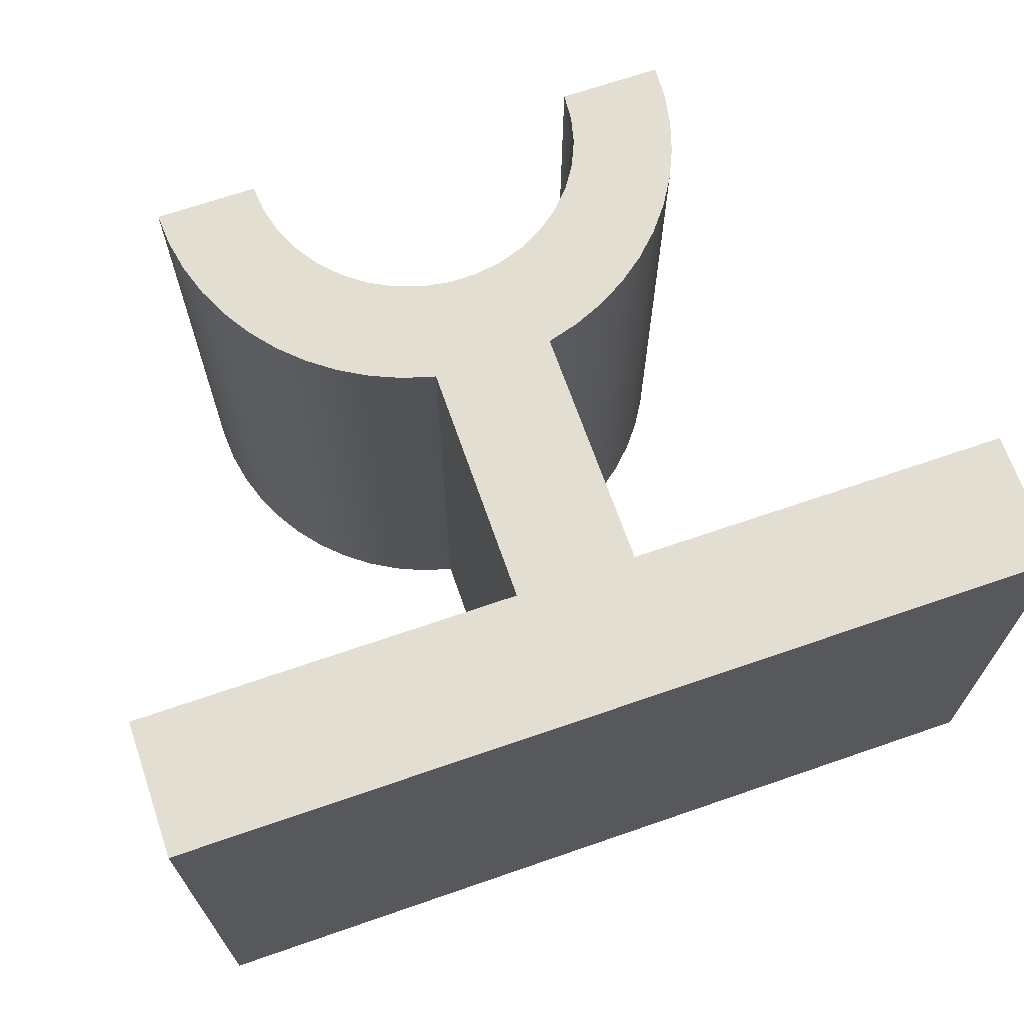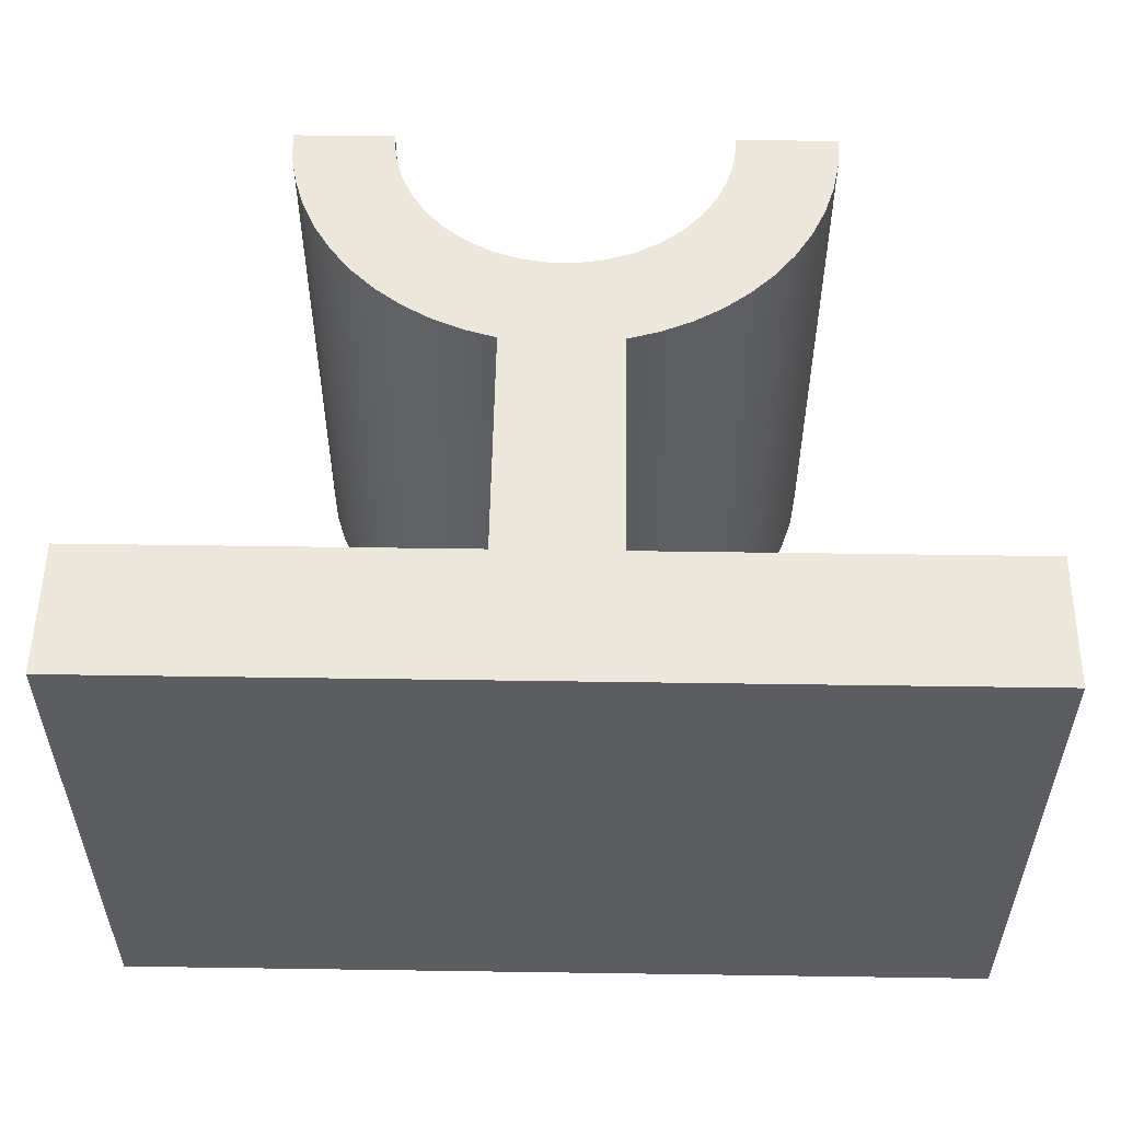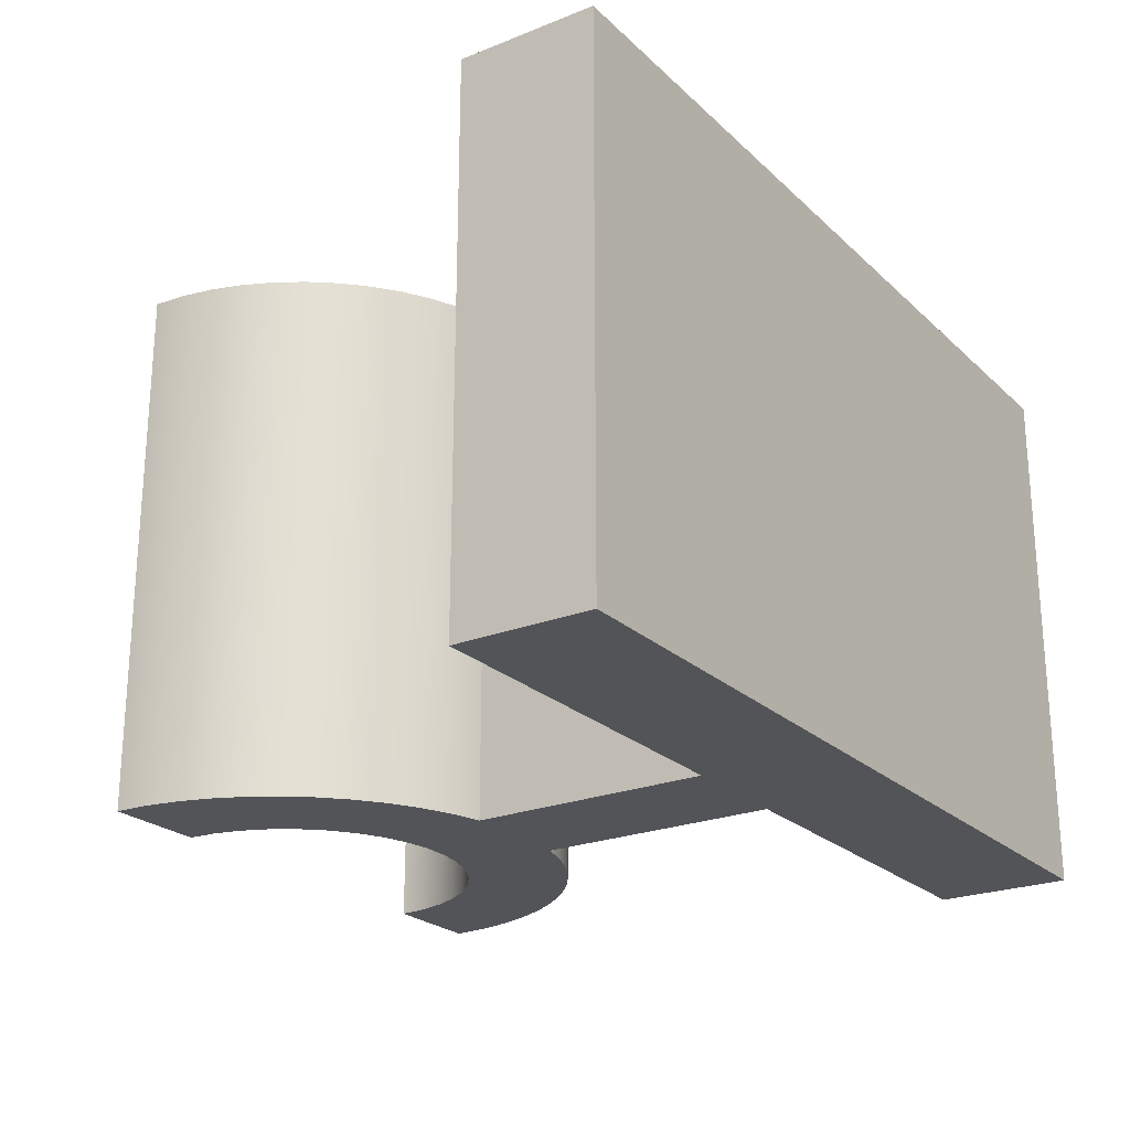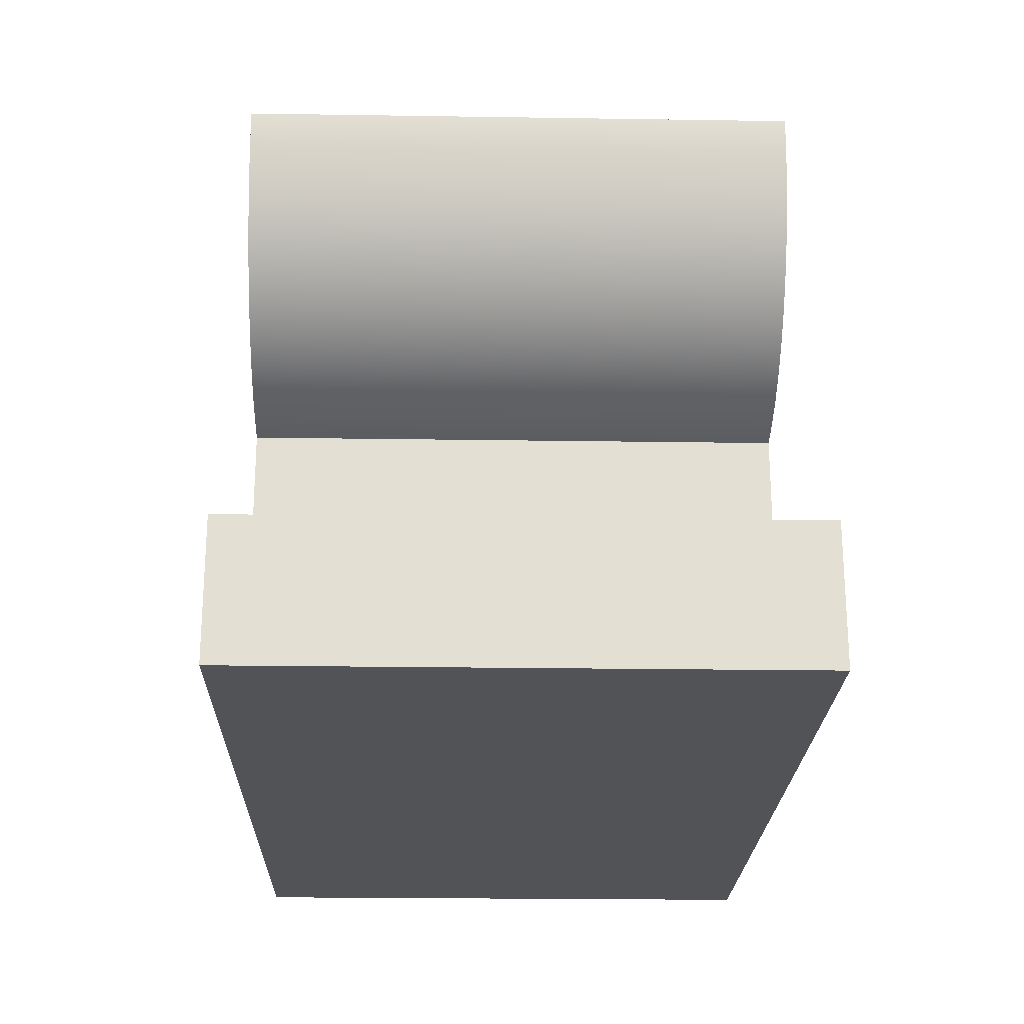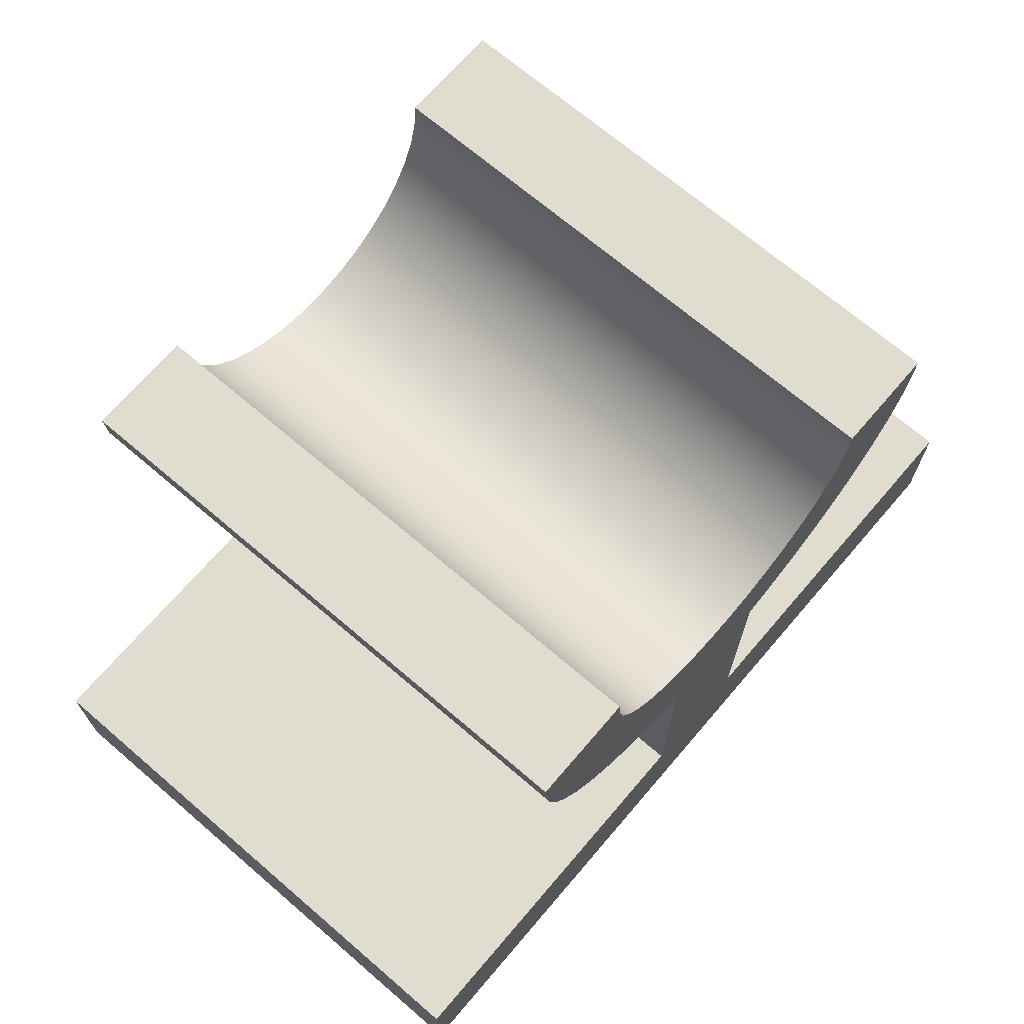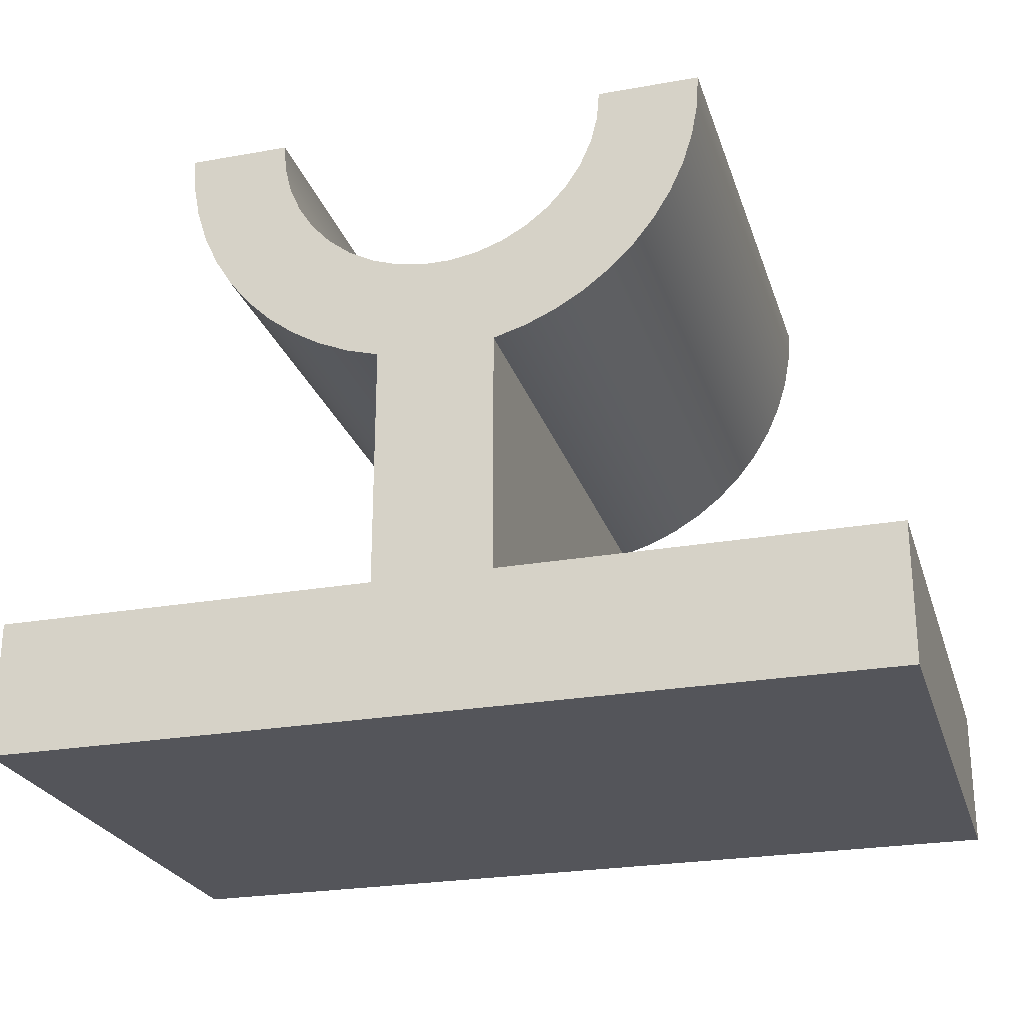
<metadata>
{"format":"obj","ext":"obj","renderer":"f3d","projection":"perspective","resolution":1024,"background":"white","views":[{"elev":67.9,"azim":-19.1,"up":"+Z"},{"elev":53.9,"azim":0.9,"up":"+Z"},{"elev":-23.4,"azim":-56.3,"up":"+Z"},{"elev":-22.4,"azim":-91.5,"up":"+Y"},{"elev":69.5,"azim":130.6,"up":"+Y"},{"elev":-25.0,"azim":-163.9,"up":"+Y"}]}
</metadata>
<code>
v 2.5 -3.062e-16 0
v 2.466 -0.4115 0
v 2.365 -0.8117 0
v 2.199 -1.19 0
v 1.973 -1.536 0
v 1.693 -1.839 0
v 1.367 -2.093 0
v 1.004 -2.289 0
v 0.6137 -2.424 0
v 0.2064 -2.491 0
v -0.2064 -2.491 0
v -0.6137 -2.424 0
v -1.004 -2.289 0
v -1.367 -2.093 0
v -1.693 -1.839 0
v -1.973 -1.536 0
v -2.199 -1.19 0
v -2.365 -0.8117 0
v -2.466 -0.4115 0
v -2.5 0 0
v -2.5 0 8
v -2.466 -0.4115 8
v -2.365 -0.8117 8
v -2.199 -1.19 8
v -1.973 -1.536 8
v -1.693 -1.839 8
v -1.367 -2.093 8
v -1.004 -2.289 8
v -0.6137 -2.424 8
v -0.2064 -2.491 8
v 0.2064 -2.491 8
v 0.6137 -2.424 8
v 1.004 -2.289 8
v 1.367 -2.093 8
v 1.693 -1.839 8
v 1.973 -1.536 8
v 2.199 -1.19 8
v 2.365 -0.8117 8
v 2.466 -0.4115 8
v 2.5 -3.062e-16 8
v 4 -4.441e-16 0
v 2.5 -3.062e-16 0
v 2.5 -3.062e-16 8
v 4 -4.441e-16 8
v 0.8808 -3.902 0
v 1.351 -3.765 0
v 1.802 -3.571 0
v 2.225 -3.324 0
v 2.615 -3.027 0
v 2.965 -2.684 0
v 3.272 -2.302 0
v 3.528 -1.884 0
v 3.732 -1.438 0
v 3.88 -0.9711 0
v 3.97 -0.4892 0
v 4 -4.441e-16 0
v 4 -4.441e-16 8
v 3.97 -0.4892 8
v 3.88 -0.9711 8
v 3.732 -1.438 8
v 3.528 -1.884 8
v 3.272 -2.302 8
v 2.965 -2.684 8
v 2.615 -3.027 8
v 2.225 -3.324 8
v 1.802 -3.571 8
v 1.351 -3.765 8
v 0.8808 -3.902 8
v 0.8808 -7.5 0
v 0.8808 -3.902 0
v 0.8808 -3.902 8
v 0.8808 -7.5 8
v 6.5 -7.5 0
v 0.8808 -7.5 0
v 0.8808 -7.5 8
v 6.5 -7.5 8
v 6.5 -9.5 0
v 6.5 -7.5 0
v 6.5 -7.5 8
v 6.5 -9.5 8
v -6.5 -9.5 0
v 6.5 -9.5 0
v 6.5 -9.5 8
v -6.5 -9.5 8
v -6.5 -7.5 0
v -6.5 -9.5 0
v -6.5 -9.5 8
v -6.5 -7.5 8
v -0.8808 -7.5 0
v -6.5 -7.5 0
v -6.5 -7.5 8
v -0.8808 -7.5 8
v -0.8808 -3.902 0
v -0.8808 -7.5 0
v -0.8808 -7.5 8
v -0.8808 -3.902 8
v -4 0 0
v -3.97 -0.4892 0
v -3.88 -0.9711 0
v -3.732 -1.438 0
v -3.528 -1.884 0
v -3.272 -2.302 0
v -2.965 -2.684 0
v -2.615 -3.027 0
v -2.225 -3.324 0
v -1.802 -3.571 0
v -1.351 -3.765 0
v -0.8808 -3.902 0
v -0.8808 -3.902 8
v -1.351 -3.765 8
v -1.802 -3.571 8
v -2.225 -3.324 8
v -2.615 -3.027 8
v -2.965 -2.684 8
v -3.272 -2.302 8
v -3.528 -1.884 8
v -3.732 -1.438 8
v -3.88 -0.9711 8
v -3.97 -0.4892 8
v -4 0 8
v -2.5 0 0
v -4 0 0
v -4 0 8
v -2.5 0 8
v -2.5 0 8
v -4 0 8
v -3.97 -0.4892 8
v -3.88 -0.9711 8
v -3.732 -1.438 8
v -3.528 -1.884 8
v -3.272 -2.302 8
v -2.965 -2.684 8
v -2.615 -3.027 8
v -2.225 -3.324 8
v -1.802 -3.571 8
v -1.351 -3.765 8
v -0.8808 -3.902 8
v -0.8808 -7.5 8
v -6.5 -7.5 8
v -6.5 -9.5 8
v 6.5 -9.5 8
v 6.5 -7.5 8
v 0.8808 -7.5 8
v 0.8808 -3.902 8
v 1.351 -3.765 8
v 1.802 -3.571 8
v 2.225 -3.324 8
v 2.615 -3.027 8
v 2.965 -2.684 8
v 3.272 -2.302 8
v 3.528 -1.884 8
v 3.732 -1.438 8
v 3.88 -0.9711 8
v 3.97 -0.4892 8
v 4 -4.441e-16 8
v 2.5 -3.062e-16 8
v 2.466 -0.4115 8
v 2.365 -0.8117 8
v 2.199 -1.19 8
v 1.973 -1.536 8
v 1.693 -1.839 8
v 1.367 -2.093 8
v 1.004 -2.289 8
v 0.6137 -2.424 8
v 0.2064 -2.491 8
v -0.2064 -2.491 8
v -0.6137 -2.424 8
v -1.004 -2.289 8
v -1.367 -2.093 8
v -1.693 -1.839 8
v -1.973 -1.536 8
v -2.199 -1.19 8
v -2.365 -0.8117 8
v -2.466 -0.4115 8
v -4 0 0
v -2.5 0 0
v -2.466 -0.4115 0
v -2.365 -0.8117 0
v -2.199 -1.19 0
v -1.973 -1.536 0
v -1.693 -1.839 0
v -1.367 -2.093 0
v -1.004 -2.289 0
v -0.6137 -2.424 0
v -0.2064 -2.491 0
v 0.2064 -2.491 0
v 0.6137 -2.424 0
v 1.004 -2.289 0
v 1.367 -2.093 0
v 1.693 -1.839 0
v 1.973 -1.536 0
v 2.199 -1.19 0
v 2.365 -0.8117 0
v 2.466 -0.4115 0
v 2.5 -3.062e-16 0
v 4 -4.441e-16 0
v 3.97 -0.4892 0
v 3.88 -0.9711 0
v 3.732 -1.438 0
v 3.528 -1.884 0
v 3.272 -2.302 0
v 2.965 -2.684 0
v 2.615 -3.027 0
v 2.225 -3.324 0
v 1.802 -3.571 0
v 1.351 -3.765 0
v 0.8808 -3.902 0
v 0.8808 -7.5 0
v 6.5 -7.5 0
v 6.5 -9.5 0
v -6.5 -9.5 0
v -6.5 -7.5 0
v -0.8808 -7.5 0
v -0.8808 -3.902 0
v -1.351 -3.765 0
v -1.802 -3.571 0
v -2.225 -3.324 0
v -2.615 -3.027 0
v -2.965 -2.684 0
v -3.272 -2.302 0
v -3.528 -1.884 0
v -3.732 -1.438 0
v -3.88 -0.9711 0
v -3.97 -0.4892 0
g 4c7efcb0-e2f4-11ea-b7af-54bf646e7e1f
f 40 1 39
f 39 1 2
f 39 2 38
f 38 2 3
f 38 3 37
f 37 3 4
f 37 4 36
f 36 4 5
f 36 5 35
f 35 5 6
f 35 6 34
f 34 6 7
f 34 7 33
f 33 7 8
f 33 8 32
f 32 8 9
f 32 9 31
f 31 9 10
f 31 10 30
f 30 10 11
f 30 11 29
f 29 11 12
f 29 12 28
f 28 12 13
f 28 13 27
f 27 13 14
f 27 14 26
f 26 14 15
f 26 15 25
f 25 15 16
f 25 16 24
f 24 16 17
f 24 17 23
f 23 17 18
f 23 18 22
f 22 18 19
f 22 19 21
f 21 19 20
g 4c7f4ae8-e2f4-11ea-b843-54bf646e7e1f
f 41 42 44
f 44 42 43
g 4c7f9918-e2f4-11ea-b2ec-54bf646e7e1f
f 68 45 67
f 67 45 46
f 67 46 66
f 66 46 47
f 66 47 65
f 65 47 48
f 65 48 64
f 64 48 49
f 64 49 63
f 63 49 50
f 63 50 62
f 62 50 51
f 62 51 61
f 61 51 52
f 61 52 60
f 60 52 53
f 60 53 59
f 59 53 54
f 59 54 58
f 58 54 55
f 58 55 57
f 57 55 56
g 4c7fe72c-e2f4-11ea-989c-54bf646e7e1f
f 69 70 72
f 72 70 71
g 4c80352e-e2f4-11ea-9051-54bf646e7e1f
f 73 74 76
f 76 74 75
g 4c805c58-e2f4-11ea-af9c-54bf646e7e1f
f 77 78 80
f 80 78 79
g 4c80aa3a-e2f4-11ea-bb7f-54bf646e7e1f
f 81 82 84
f 84 82 83
g 4c80d176-e2f4-11ea-902c-54bf646e7e1f
f 85 86 88
f 88 86 87
g 4c81469e-e2f4-11ea-9071-54bf646e7e1f
f 89 90 92
f 92 90 91
g 4c8194be-e2f4-11ea-91c5-54bf646e7e1f
f 93 94 96
f 96 94 95
g 4c81e2fa-e2f4-11ea-8f1e-54bf646e7e1f
f 120 97 119
f 119 97 98
f 119 98 118
f 118 98 99
f 118 99 117
f 117 99 100
f 117 100 116
f 116 100 101
f 116 101 115
f 115 101 102
f 115 102 114
f 114 102 103
f 114 103 113
f 113 103 104
f 113 104 112
f 112 104 105
f 112 105 111
f 111 105 106
f 111 106 110
f 110 106 107
f 110 107 109
f 109 107 108
g 4c825854-e2f4-11ea-bf3c-54bf646e7e1f
f 121 122 124
f 124 122 123
g 4c82cd8a-e2f4-11ea-bee5-54bf646e7e1f
f 126 127 125
f 125 127 174
f 174 127 128
f 174 128 173
f 173 128 129
f 173 129 172
f 172 129 130
f 172 130 171
f 171 130 131
f 171 131 170
f 170 131 132
f 170 132 169
f 169 132 133
f 169 133 134
f 169 134 168
f 168 134 135
f 168 135 167
f 167 135 136
f 167 136 137
f 138 143 137
f 137 143 144
f 137 144 166
f 166 144 165
f 165 144 164
f 164 144 145
f 164 145 146
f 139 140 138
f 138 140 141
f 138 141 143
f 143 141 142
f 164 146 163
f 163 146 147
f 163 147 162
f 162 147 148
f 162 148 149
f 162 149 161
f 161 149 150
f 161 150 160
f 160 150 151
f 160 151 159
f 159 151 152
f 159 152 158
f 158 152 153
f 158 153 157
f 157 153 154
f 157 154 156
f 156 154 155
f 166 167 137
g 4c8390ca-e2f4-11ea-bd12-54bf646e7e1f
f 175 176 224
f 224 176 177
f 224 177 223
f 223 177 178
f 223 178 222
f 222 178 179
f 222 179 221
f 221 179 180
f 221 180 220
f 220 180 181
f 220 181 219
f 219 181 182
f 219 182 218
f 218 182 217
f 217 182 183
f 217 183 216
f 216 183 184
f 216 184 215
f 215 184 214
f 214 184 185
f 214 185 186
f 214 186 207
f 207 186 187
f 207 187 206
f 206 187 205
f 205 187 188
f 205 188 204
f 204 188 189
f 204 189 203
f 203 189 202
f 202 189 190
f 202 190 201
f 201 190 191
f 201 191 200
f 200 191 192
f 200 192 199
f 199 192 193
f 199 193 198
f 198 193 194
f 198 194 197
f 197 194 195
f 197 195 196
f 214 207 213
f 213 207 208
f 213 208 211
f 211 208 210
f 210 208 209
f 211 212 213

</code>
